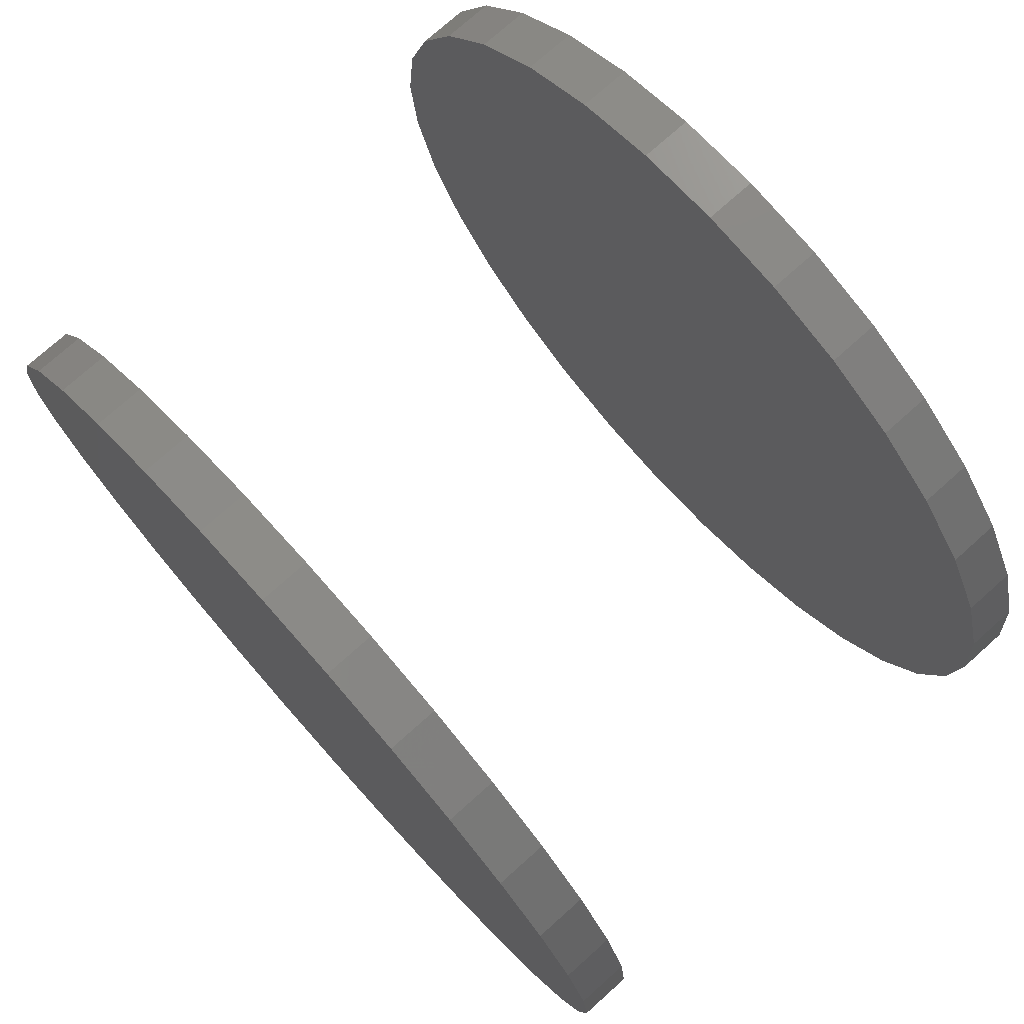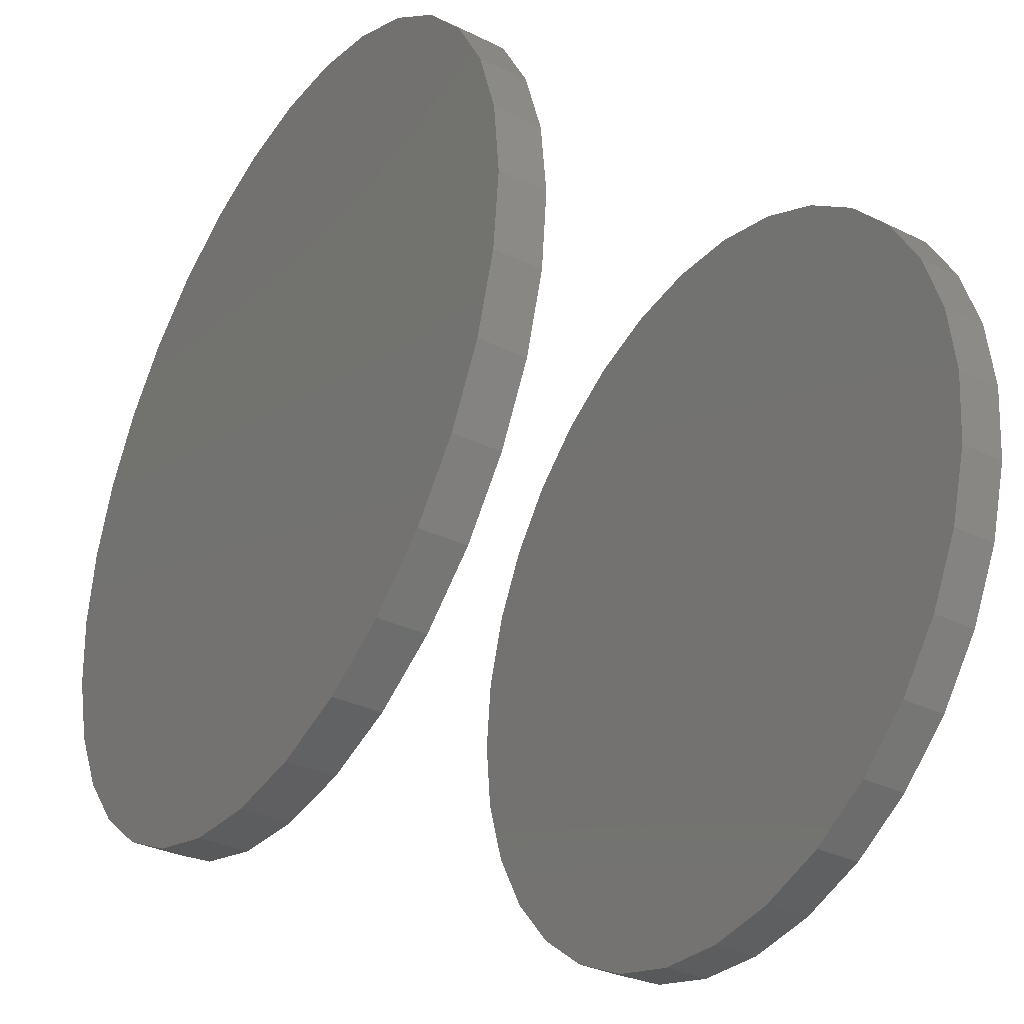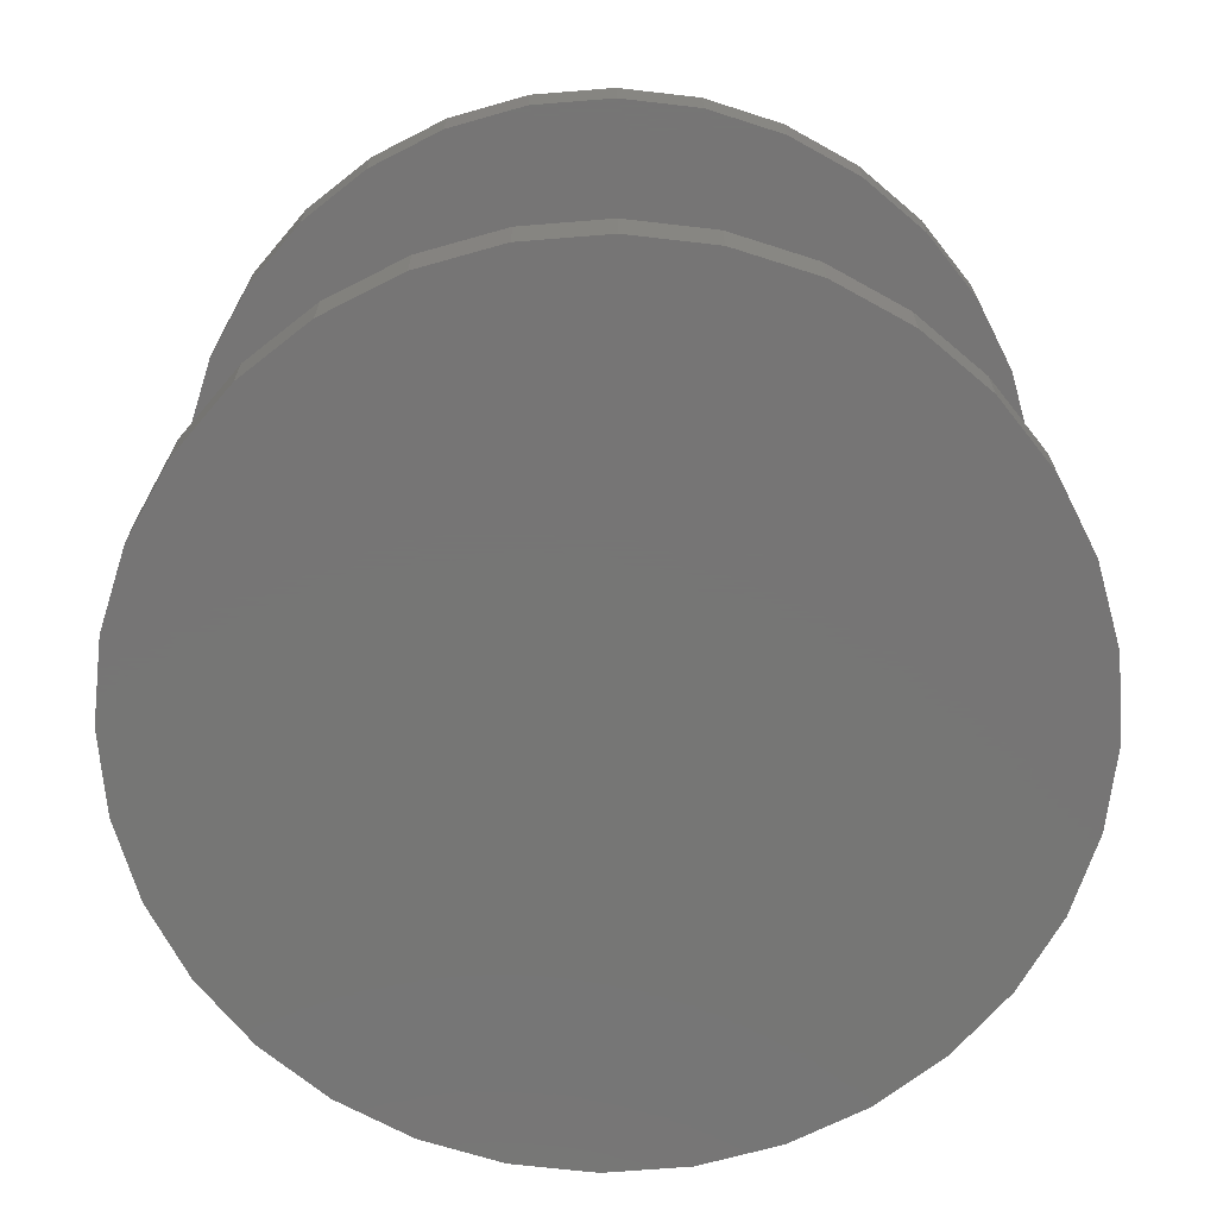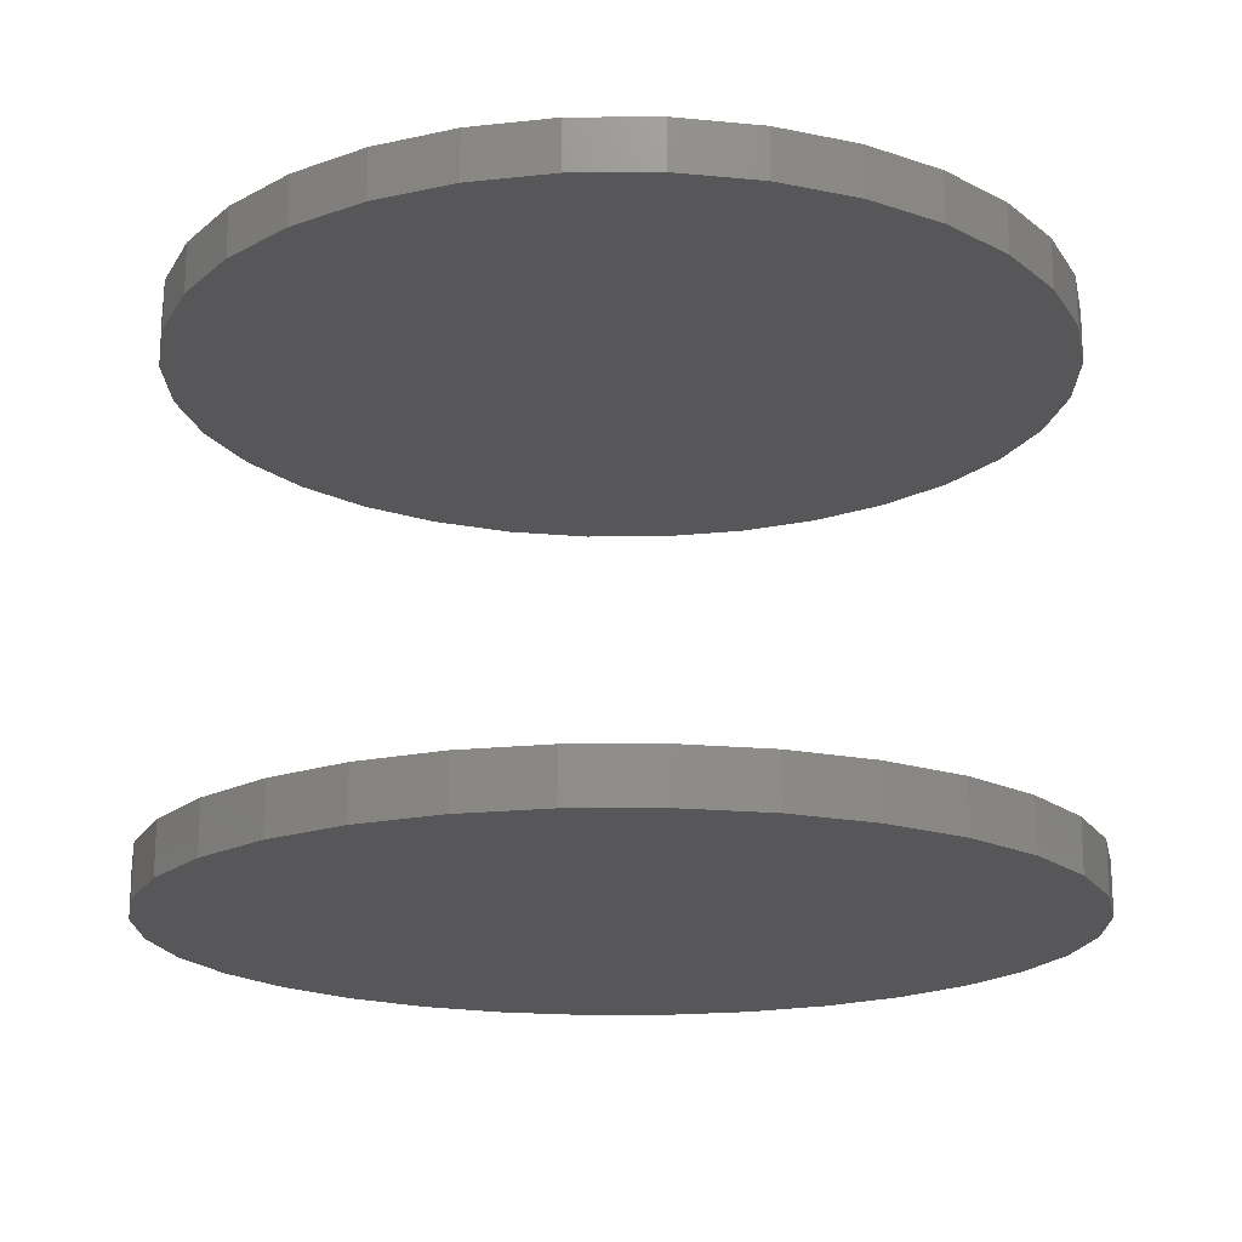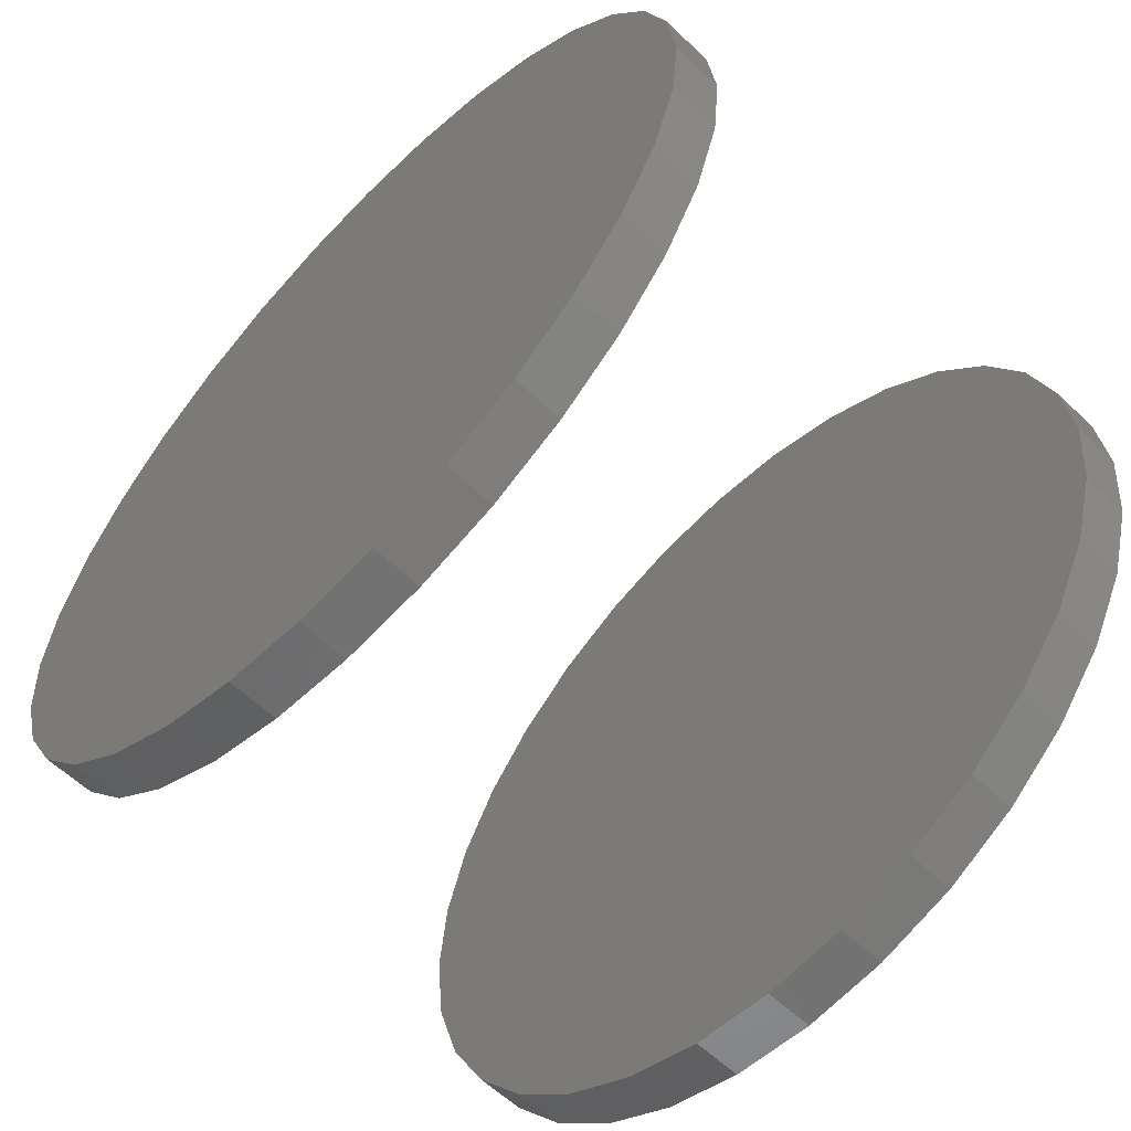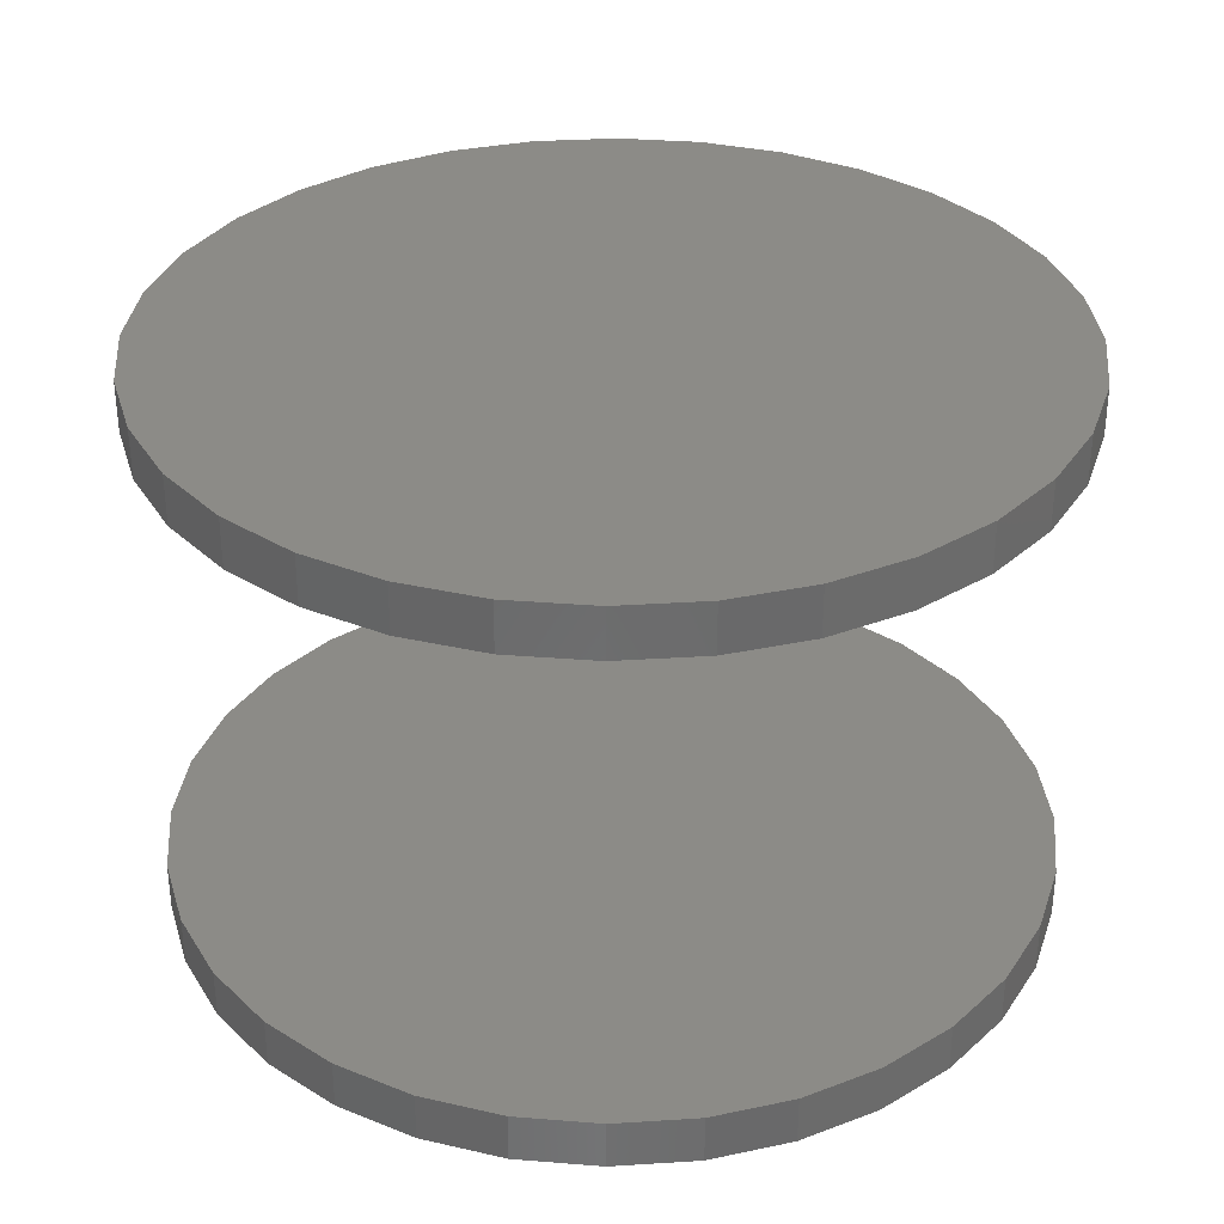
<metadata>
{"format":"stl","ext":"stl","renderer":"f3d","projection":"perspective","resolution":1024,"background":"white","views":[{"elev":75.3,"azim":-131.8,"up":"+Y"},{"elev":-35.1,"azim":57.7,"up":"+Y"},{"elev":-68.1,"azim":111.5,"up":"+Z"},{"elev":-18.1,"azim":96.3,"up":"+Z"},{"elev":-60.0,"azim":45.9,"up":"+Y"},{"elev":33.1,"azim":146.9,"up":"+Z"}]}
</metadata>
<code>
# stl→obj: 128 verts, 248 faces
v -0.6016 7.493e-17 0.7109
v -0.6016 7.493e-17 0.7812
v -0.5898 0.1194 0.7109
v -0.5898 0.1194 0.7812
v -0.555 0.2341 0.7109
v -0.555 0.2341 0.7812
v -0.4984 0.3399 0.7109
v -0.4984 0.3399 0.7812
v -0.4224 0.4326 0.7109
v -0.4224 0.4326 0.7812
v -0.3296 0.5087 0.7109
v -0.3296 0.5087 0.7812
v -0.2239 0.5653 0.7109
v -0.2239 0.5653 0.7812
v -0.1091 0.6001 0.7109
v -0.1091 0.6001 0.7812
v 0.01028 0.6118 0.7109
v 0.01028 0.6118 0.7812
v 0.1296 0.6001 0.7109
v 0.1296 0.6001 0.7812
v 0.2444 0.5653 0.7109
v 0.2444 0.5653 0.7812
v 0.3502 0.5087 0.7109
v 0.3502 0.5087 0.7812
v 0.4429 0.4326 0.7109
v 0.4429 0.4326 0.7812
v 0.519 0.3399 0.7109
v 0.519 0.3399 0.7812
v 0.5755 0.2341 0.7109
v 0.5755 0.2341 0.7812
v 0.6104 0.1194 0.7109
v 0.6104 0.1194 0.7812
v 0.6221 -1.499e-16 0.7109
v 0.6221 2.22e-16 0.7812
v -0.6016 7.493e-17 -0.03125
v -0.6016 7.493e-17 0.03906
v -0.5898 0.1194 -0.03125
v -0.5898 0.1194 0.03906
v -0.555 0.2341 -0.03125
v -0.555 0.2341 0.03906
v -0.4984 0.3399 -0.03125
v -0.4984 0.3399 0.03906
v -0.4224 0.4326 -0.03125
v -0.4224 0.4326 0.03906
v -0.3296 0.5087 -0.03125
v -0.3296 0.5087 0.03906
v -0.2239 0.5653 -0.03125
v -0.2239 0.5653 0.03906
v -0.1091 0.6001 -0.03125
v -0.1091 0.6001 0.03906
v 0.01028 0.6118 -0.03125
v 0.01028 0.6118 0.03906
v 0.1296 0.6001 -0.03125
v 0.1296 0.6001 0.03906
v 0.2444 0.5653 -0.03125
v 0.2444 0.5653 0.03906
v 0.3502 0.5087 -0.03125
v 0.3502 0.5087 0.03906
v 0.4429 0.4326 -0.03125
v 0.4429 0.4326 0.03906
v 0.519 0.3399 -0.03125
v 0.519 0.3399 0.03906
v 0.5755 0.2341 -0.03125
v 0.5755 0.2341 0.03906
v 0.6104 0.1194 -0.03125
v 0.6104 0.1194 0.03906
v 0.6221 -1.499e-16 -0.03125
v 0.6221 0 0.03906
v 0.6104 -0.1194 0.7109
v 0.6104 -0.1194 0.7812
v 0.5755 -0.2341 0.7109
v 0.5755 -0.2341 0.7812
v 0.519 -0.3399 0.7109
v 0.519 -0.3399 0.7812
v 0.4429 -0.4326 0.7109
v 0.4429 -0.4326 0.7812
v 0.3502 -0.5087 0.7109
v 0.3502 -0.5087 0.7812
v 0.2444 -0.5653 0.7109
v 0.2444 -0.5653 0.7812
v 0.1296 -0.6001 0.7109
v 0.1296 -0.6001 0.7812
v 0.01028 -0.6118 0.7109
v 0.01028 -0.6118 0.7812
v -0.1091 -0.6001 0.7109
v -0.1091 -0.6001 0.7812
v -0.2239 -0.5653 0.7109
v -0.2239 -0.5653 0.7812
v -0.3296 -0.5087 0.7109
v -0.3296 -0.5087 0.7812
v -0.4224 -0.4326 0.7109
v -0.4224 -0.4326 0.7812
v -0.4984 -0.3399 0.7109
v -0.4984 -0.3399 0.7812
v -0.555 -0.2341 0.7109
v -0.555 -0.2341 0.7812
v -0.5898 -0.1194 0.7109
v -0.5898 -0.1194 0.7812
v 0.6104 -0.1194 -0.03125
v 0.6104 -0.1194 0.03906
v 0.5755 -0.2341 -0.03125
v 0.5755 -0.2341 0.03906
v 0.519 -0.3399 -0.03125
v 0.519 -0.3399 0.03906
v 0.4429 -0.4326 -0.03125
v 0.4429 -0.4326 0.03906
v 0.3502 -0.5087 -0.03125
v 0.3502 -0.5087 0.03906
v 0.2444 -0.5653 -0.03125
v 0.2444 -0.5653 0.03906
v 0.1296 -0.6001 -0.03125
v 0.1296 -0.6001 0.03906
v 0.01028 -0.6118 -0.03125
v 0.01028 -0.6118 0.03906
v -0.1091 -0.6001 -0.03125
v -0.1091 -0.6001 0.03906
v -0.2239 -0.5653 -0.03125
v -0.2239 -0.5653 0.03906
v -0.3296 -0.5087 -0.03125
v -0.3296 -0.5087 0.03906
v -0.4224 -0.4326 -0.03125
v -0.4224 -0.4326 0.03906
v -0.4984 -0.3399 -0.03125
v -0.4984 -0.3399 0.03906
v -0.555 -0.2341 -0.03125
v -0.555 -0.2341 0.03906
v -0.5898 -0.1194 -0.03125
v -0.5898 -0.1194 0.03906
f 1 2 3
f 3 2 4
f 3 4 5
f 5 4 6
f 5 6 7
f 7 6 8
f 7 8 9
f 9 8 10
f 9 10 11
f 11 10 12
f 11 12 13
f 13 12 14
f 13 14 15
f 15 14 16
f 15 16 17
f 17 16 18
f 17 18 19
f 19 18 20
f 19 20 21
f 21 20 22
f 21 22 23
f 23 22 24
f 23 24 25
f 25 24 26
f 25 26 27
f 27 26 28
f 27 28 29
f 29 28 30
f 29 30 31
f 31 30 32
f 31 32 33
f 33 32 34
f 35 36 37
f 37 36 38
f 37 38 39
f 39 38 40
f 39 40 41
f 41 40 42
f 41 42 43
f 43 42 44
f 43 44 45
f 45 44 46
f 45 46 47
f 47 46 48
f 47 48 49
f 49 48 50
f 49 50 51
f 51 50 52
f 51 52 53
f 53 52 54
f 53 54 55
f 55 54 56
f 55 56 57
f 57 56 58
f 57 58 59
f 59 58 60
f 59 60 61
f 61 60 62
f 61 62 63
f 63 62 64
f 63 64 65
f 65 64 66
f 65 66 67
f 67 66 68
f 33 34 69
f 69 34 70
f 69 70 71
f 71 70 72
f 71 72 73
f 73 72 74
f 73 74 75
f 75 74 76
f 75 76 77
f 77 76 78
f 77 78 79
f 79 78 80
f 79 80 81
f 81 80 82
f 81 82 83
f 83 82 84
f 83 84 85
f 85 84 86
f 85 86 87
f 87 86 88
f 87 88 89
f 89 88 90
f 89 90 91
f 91 90 92
f 91 92 93
f 93 92 94
f 93 94 95
f 95 94 96
f 95 96 97
f 97 96 98
f 97 98 1
f 1 98 2
f 67 68 99
f 99 68 100
f 99 100 101
f 101 100 102
f 101 102 103
f 103 102 104
f 103 104 105
f 105 104 106
f 105 106 107
f 107 106 108
f 107 108 109
f 109 108 110
f 109 110 111
f 111 110 112
f 111 112 113
f 113 112 114
f 113 114 115
f 115 114 116
f 115 116 117
f 117 116 118
f 117 118 119
f 119 118 120
f 119 120 121
f 121 120 122
f 121 122 123
f 123 122 124
f 123 124 125
f 125 124 126
f 125 126 127
f 127 126 128
f 127 128 35
f 35 128 36
f 50 54 52
f 54 50 56
f 56 50 48
f 56 48 58
f 58 48 46
f 58 46 60
f 60 46 44
f 60 44 62
f 62 44 42
f 62 42 64
f 64 42 40
f 64 40 66
f 66 40 38
f 66 38 68
f 68 38 36
f 68 36 100
f 100 36 128
f 100 128 102
f 102 128 126
f 102 126 104
f 104 126 124
f 104 124 106
f 106 124 122
f 106 122 108
f 108 122 120
f 108 120 110
f 110 120 118
f 110 118 112
f 112 118 116
f 112 116 114
f 17 19 15
f 83 85 81
f 81 85 87
f 81 87 79
f 79 87 89
f 79 89 77
f 77 89 91
f 77 91 75
f 75 91 93
f 75 93 73
f 73 93 95
f 73 95 71
f 71 95 97
f 71 97 69
f 69 97 1
f 69 1 33
f 33 1 3
f 33 3 31
f 31 3 5
f 31 5 29
f 29 5 7
f 29 7 27
f 27 7 9
f 27 9 25
f 25 9 11
f 25 11 23
f 23 11 13
f 23 13 21
f 21 13 15
f 21 15 19
f 51 53 49
f 113 115 111
f 111 115 117
f 111 117 109
f 109 117 119
f 109 119 107
f 107 119 121
f 107 121 105
f 105 121 123
f 105 123 103
f 103 123 125
f 103 125 101
f 101 125 127
f 101 127 99
f 99 127 35
f 99 35 67
f 67 35 37
f 67 37 65
f 65 37 39
f 65 39 63
f 63 39 41
f 63 41 61
f 61 41 43
f 61 43 59
f 59 43 45
f 59 45 57
f 57 45 47
f 57 47 55
f 55 47 49
f 55 49 53
f 16 20 18
f 20 16 22
f 22 16 14
f 22 14 24
f 24 14 12
f 24 12 26
f 26 12 10
f 26 10 28
f 28 10 8
f 28 8 30
f 30 8 6
f 30 6 32
f 32 6 4
f 32 4 34
f 34 4 2
f 34 2 70
f 70 2 98
f 70 98 72
f 72 98 96
f 72 96 74
f 74 96 94
f 74 94 76
f 76 94 92
f 76 92 78
f 78 92 90
f 78 90 80
f 80 90 88
f 80 88 82
f 82 88 86
f 82 86 84

</code>
